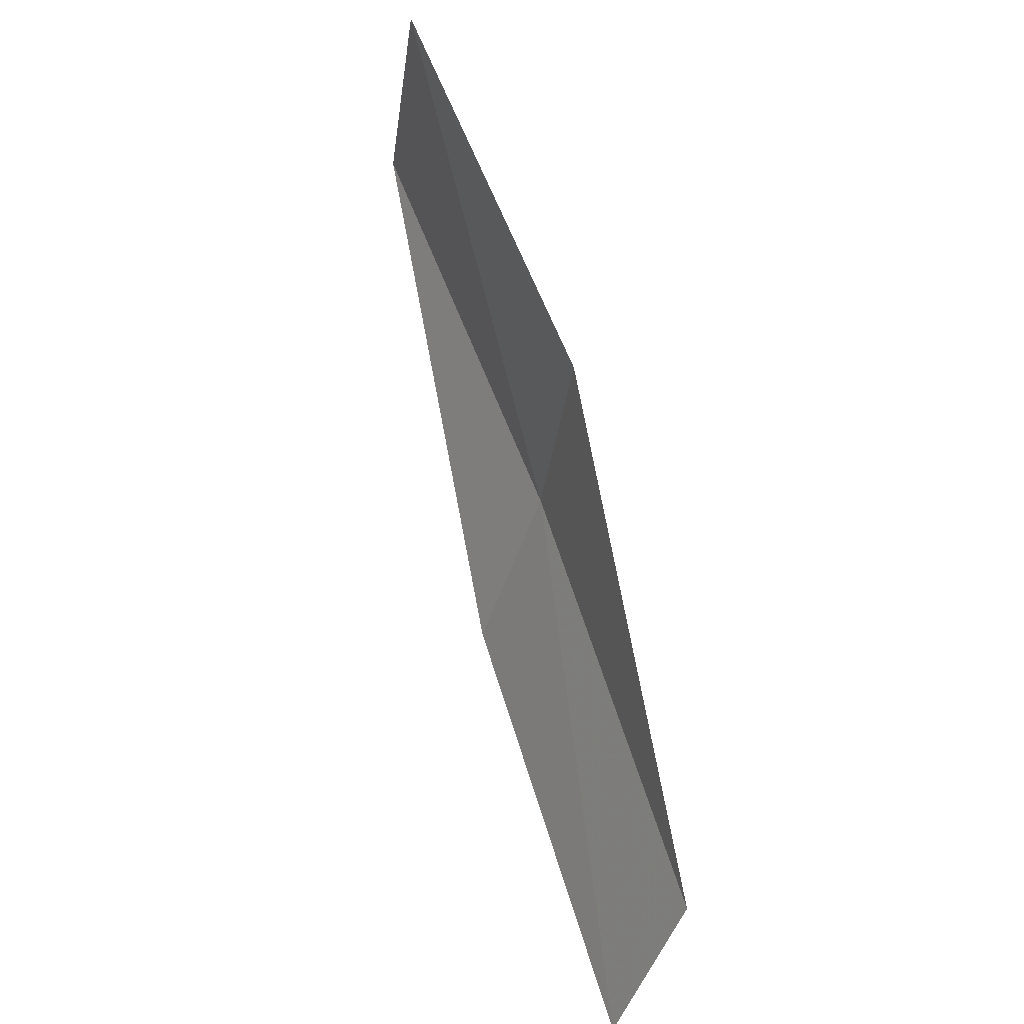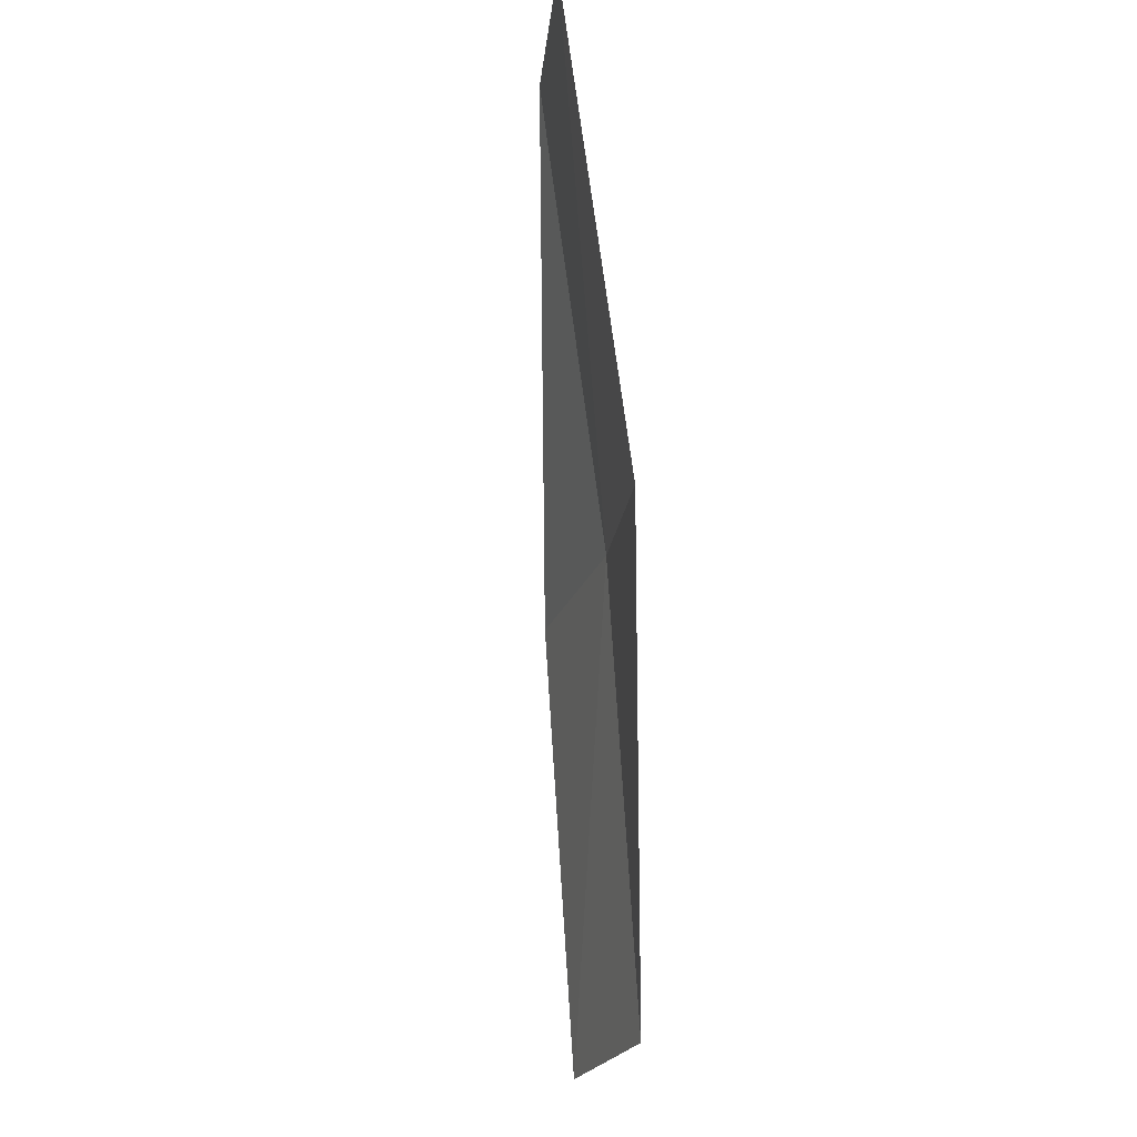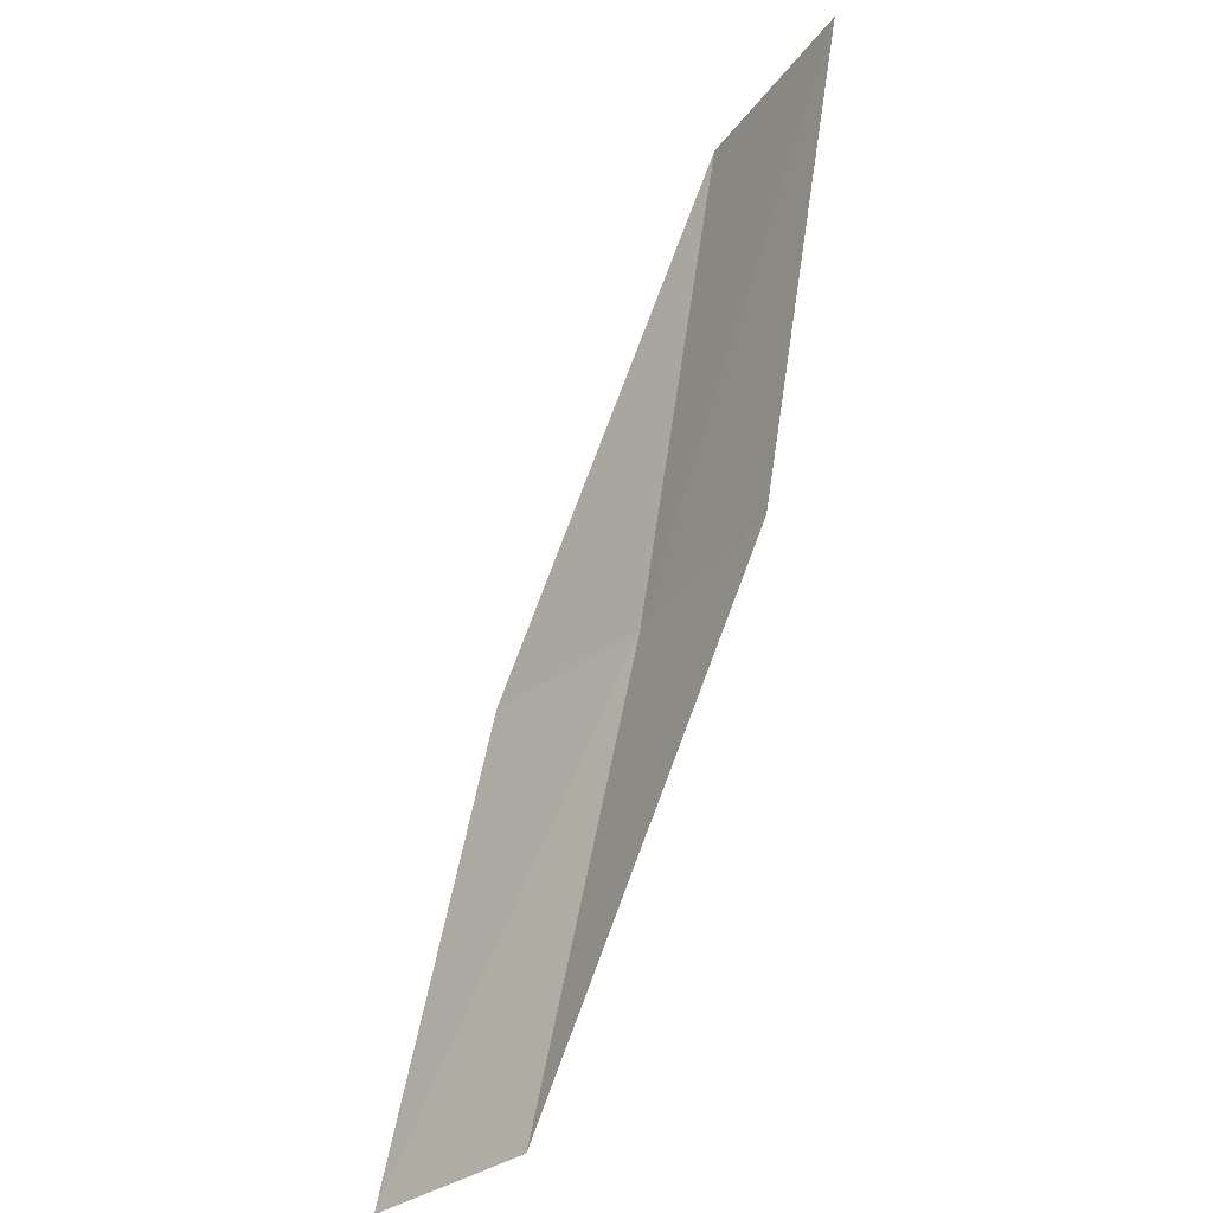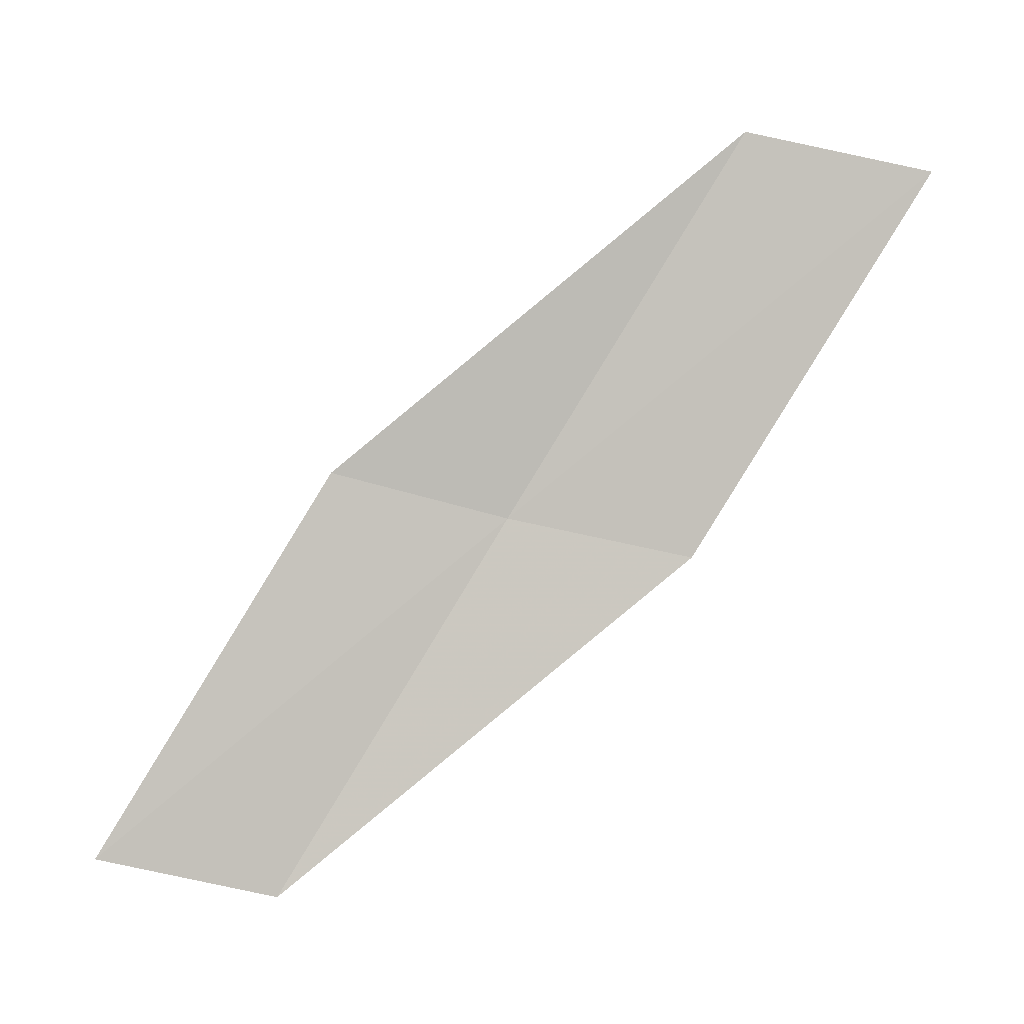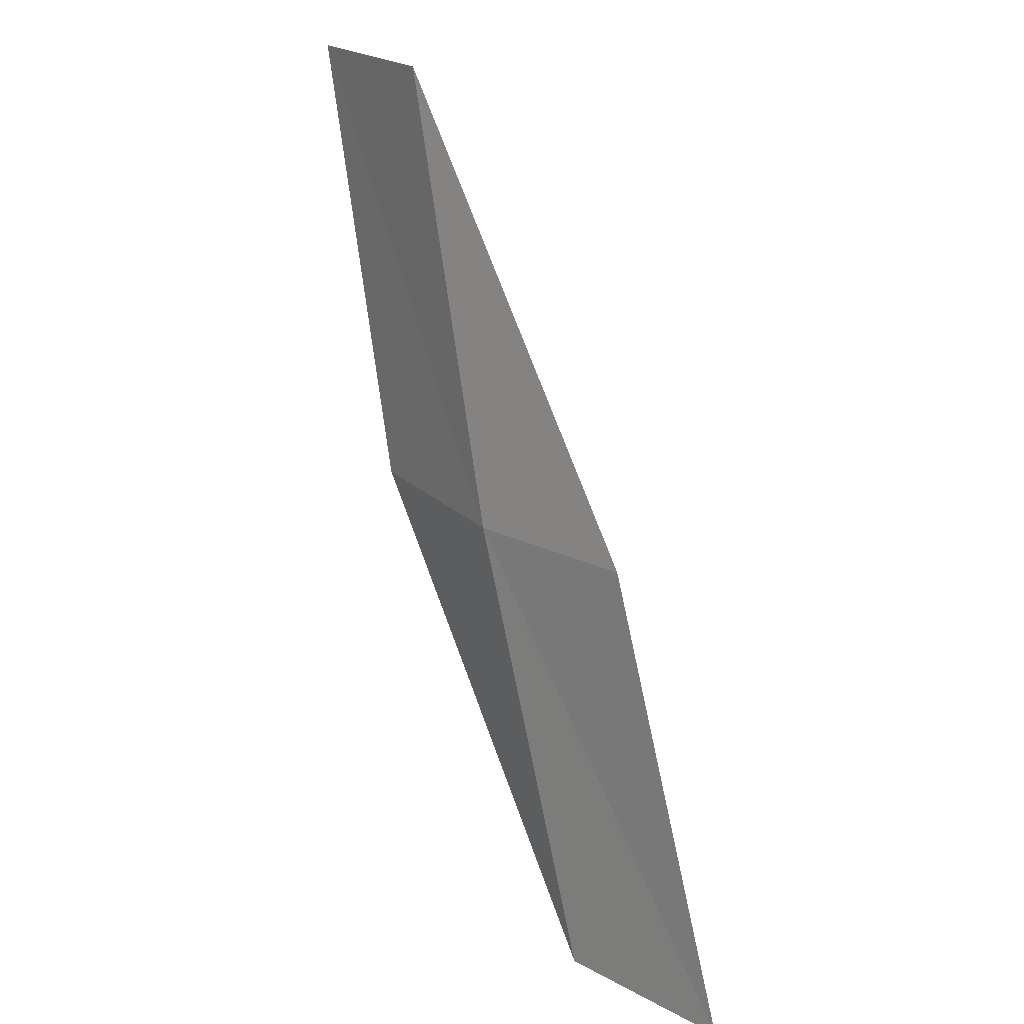
<metadata>
{"format":"obj","ext":"obj","renderer":"f3d","projection":"perspective","resolution":1024,"background":"white","views":[{"elev":34.6,"azim":-39.4,"up":"+Y"},{"elev":59.3,"azim":-23.8,"up":"+Y"},{"elev":-50.4,"azim":-46.7,"up":"+Z"},{"elev":-9.9,"azim":-100.4,"up":"+Z"},{"elev":35.9,"azim":133.4,"up":"+Z"}]}
</metadata>
<code>
v 16.22 161.7 17.48
v 16.73 162.8 15.53
v 16.75 163.8 15.72
v 16.26 162.6 17.7
v 15.54 160.6 19.44
v 15.99 160.8 17.27
v 15.3 159.7 19.2
f 1 3 2
f 1 4 3
f 1 5 4
f 1 6 7
f 1 7 5
f 1 2 6

</code>
